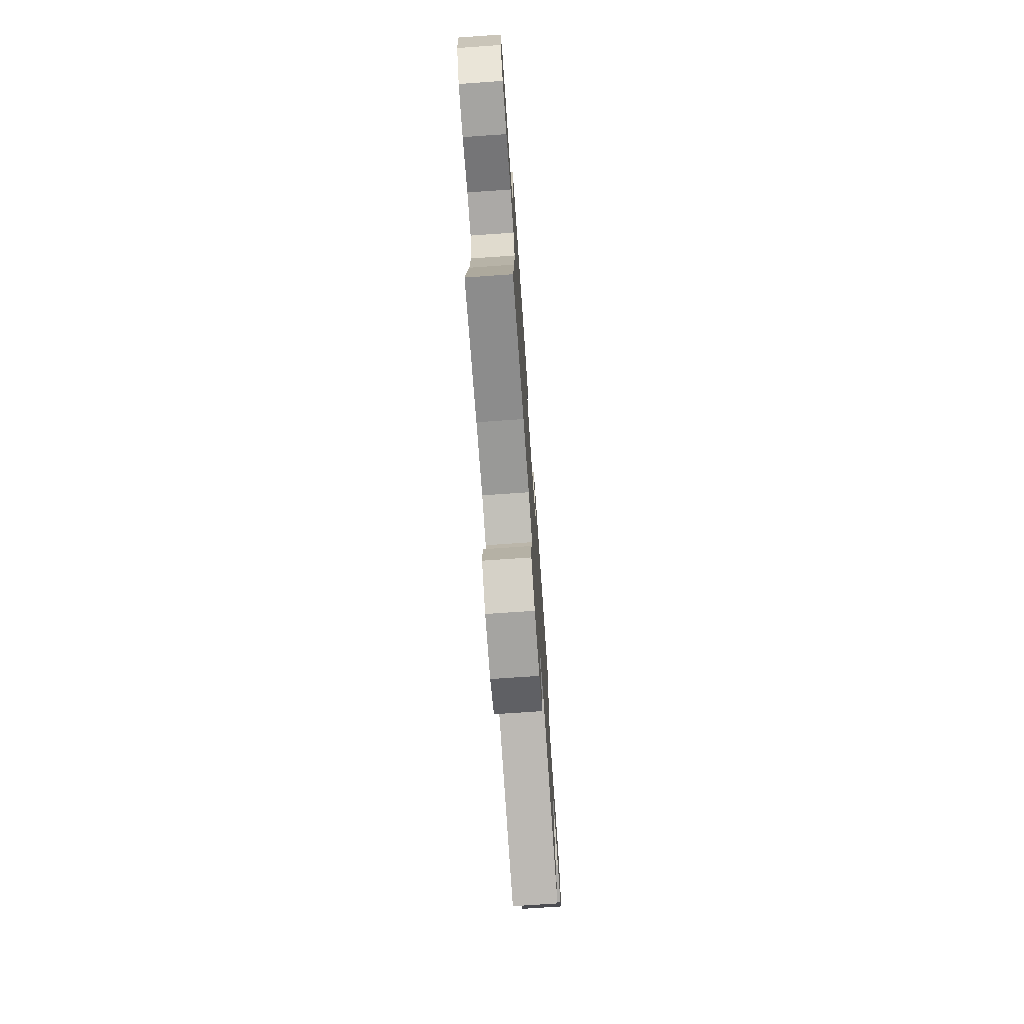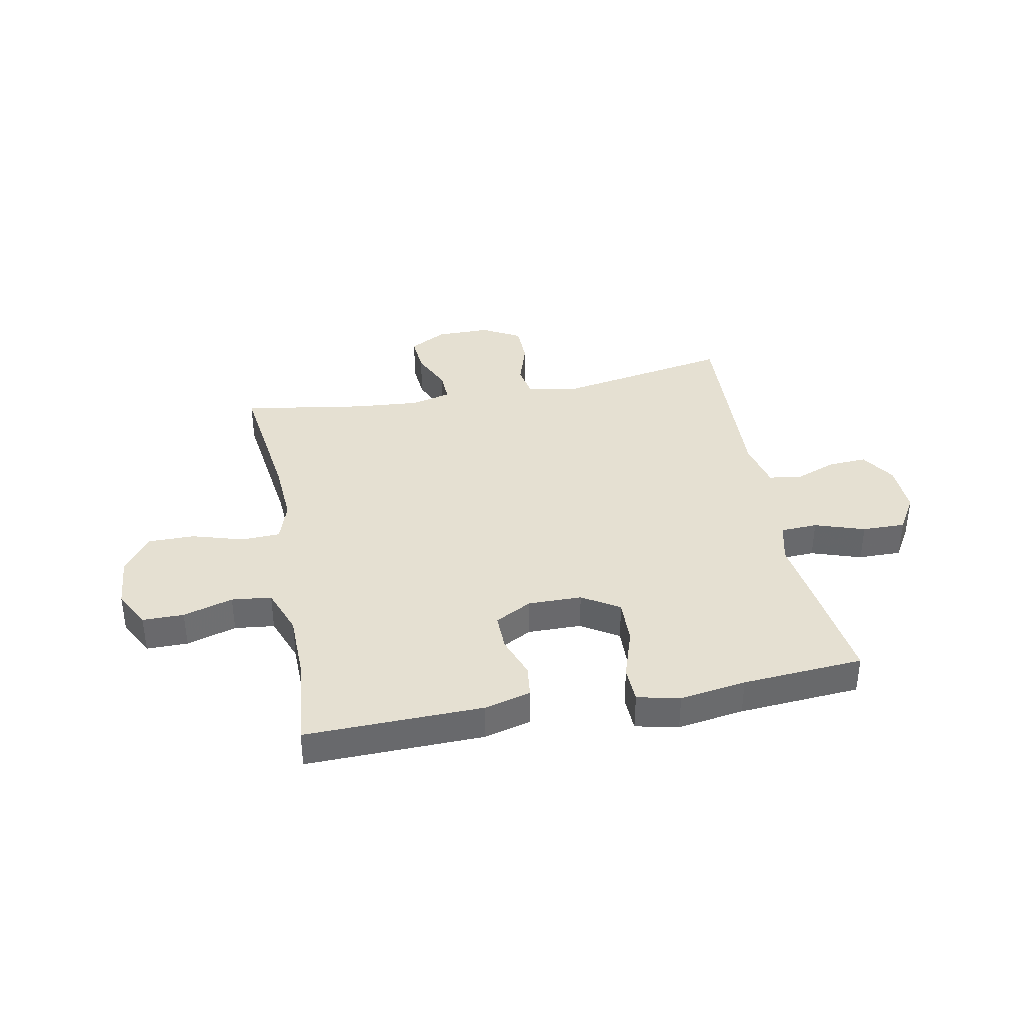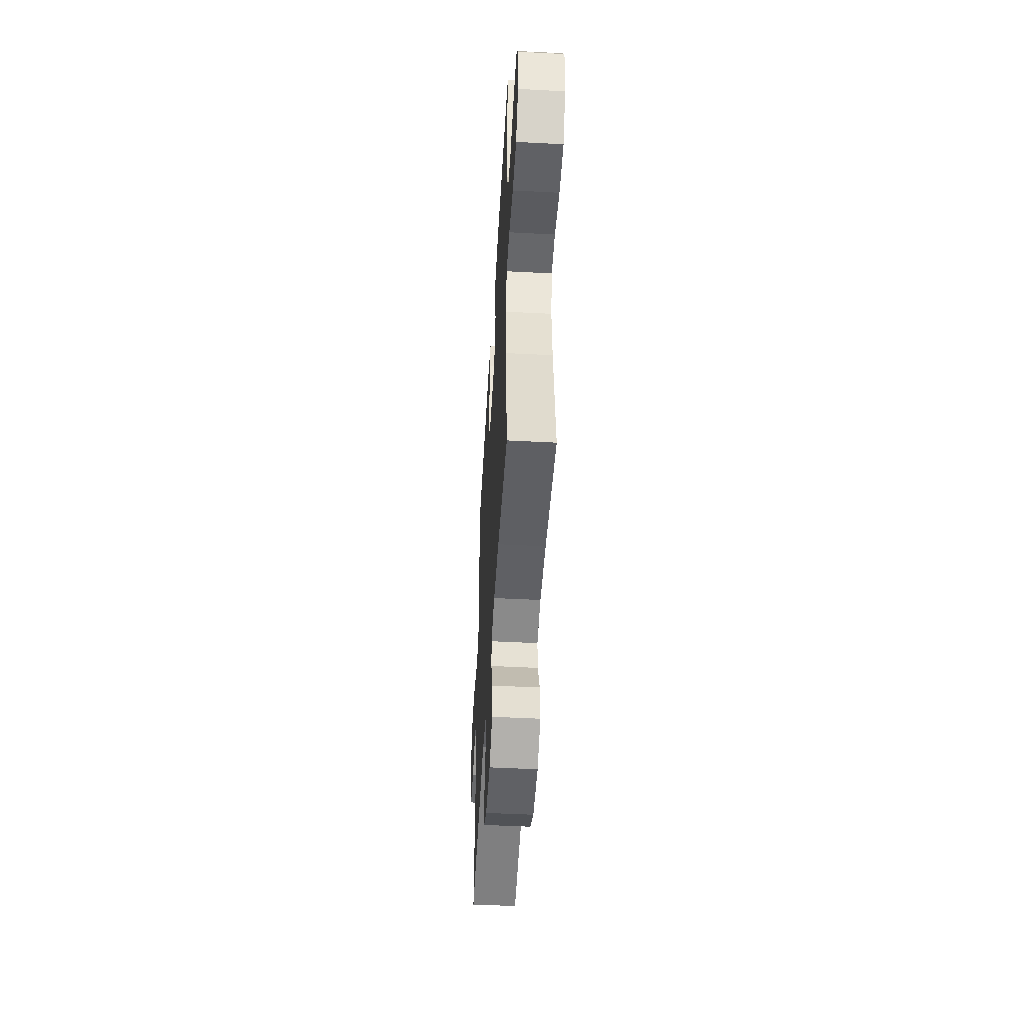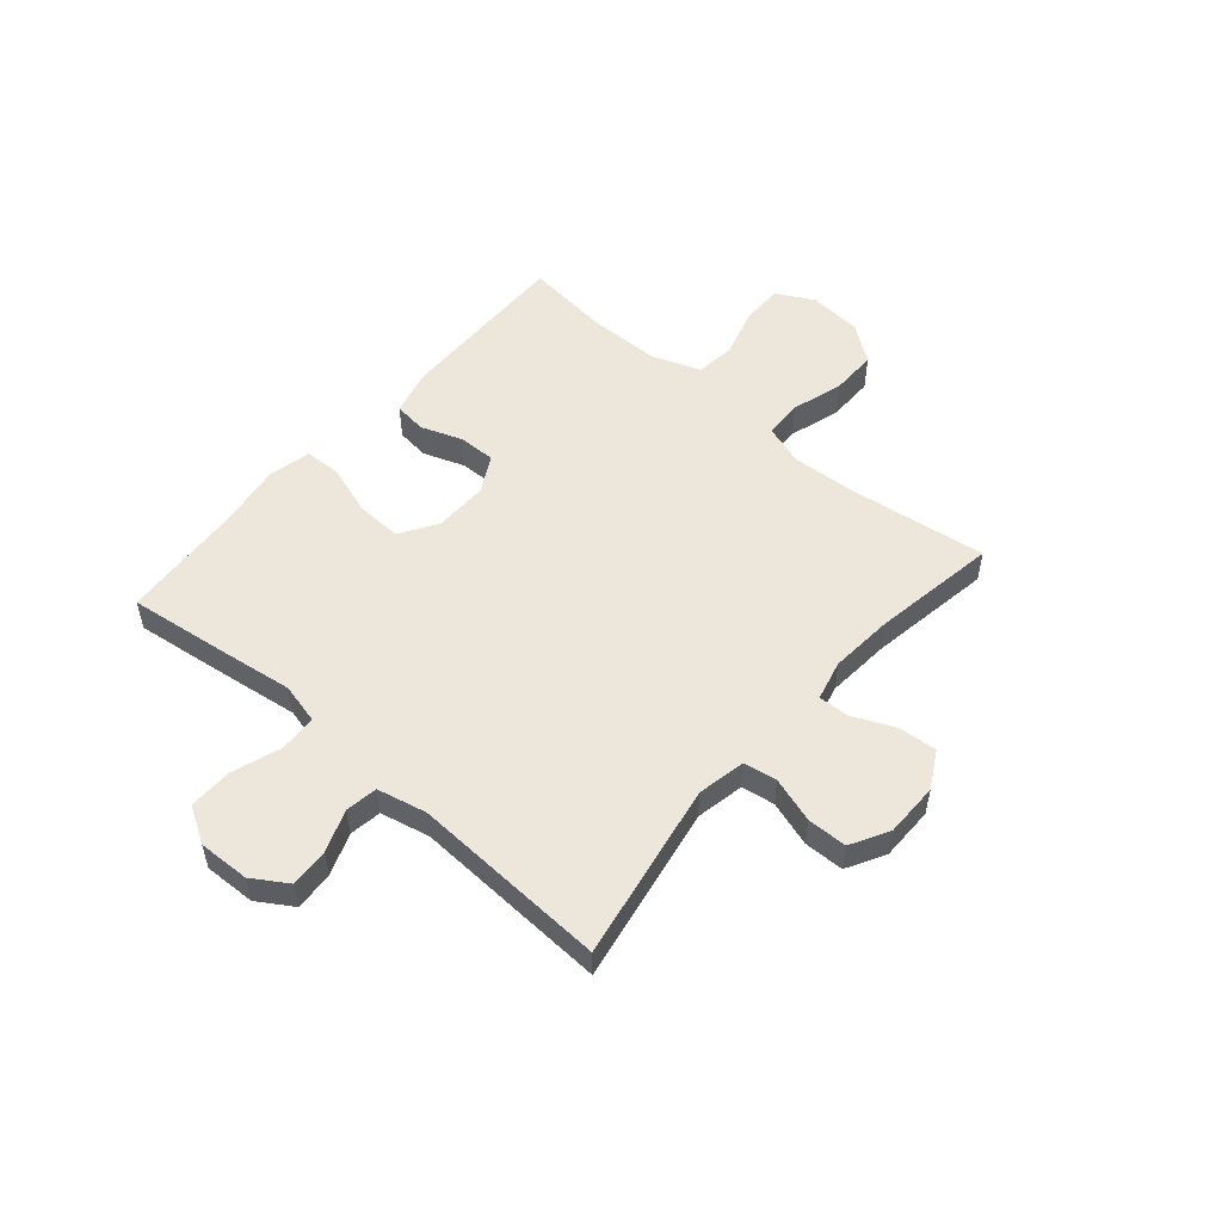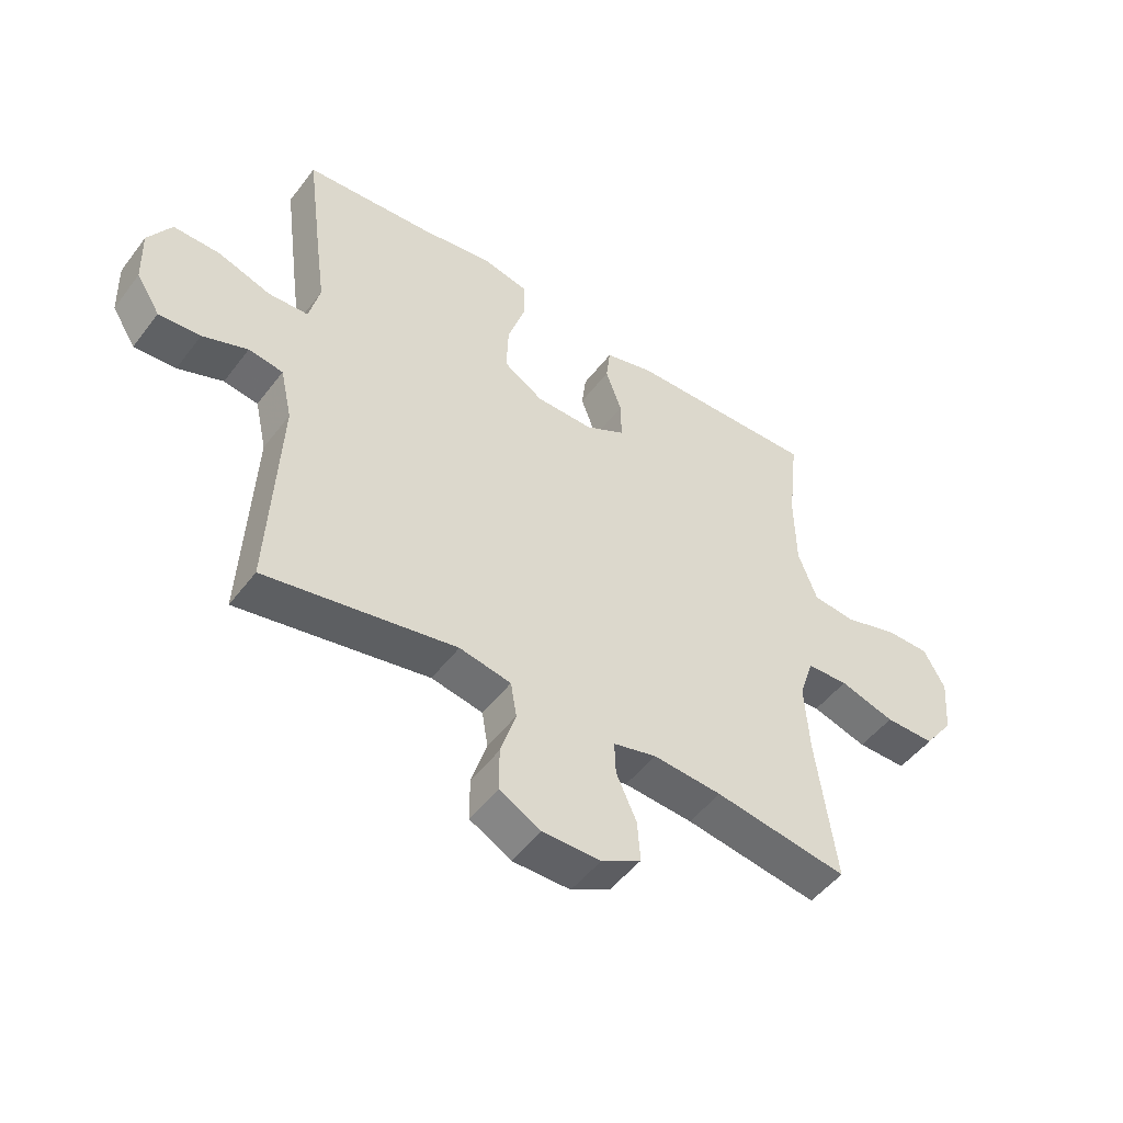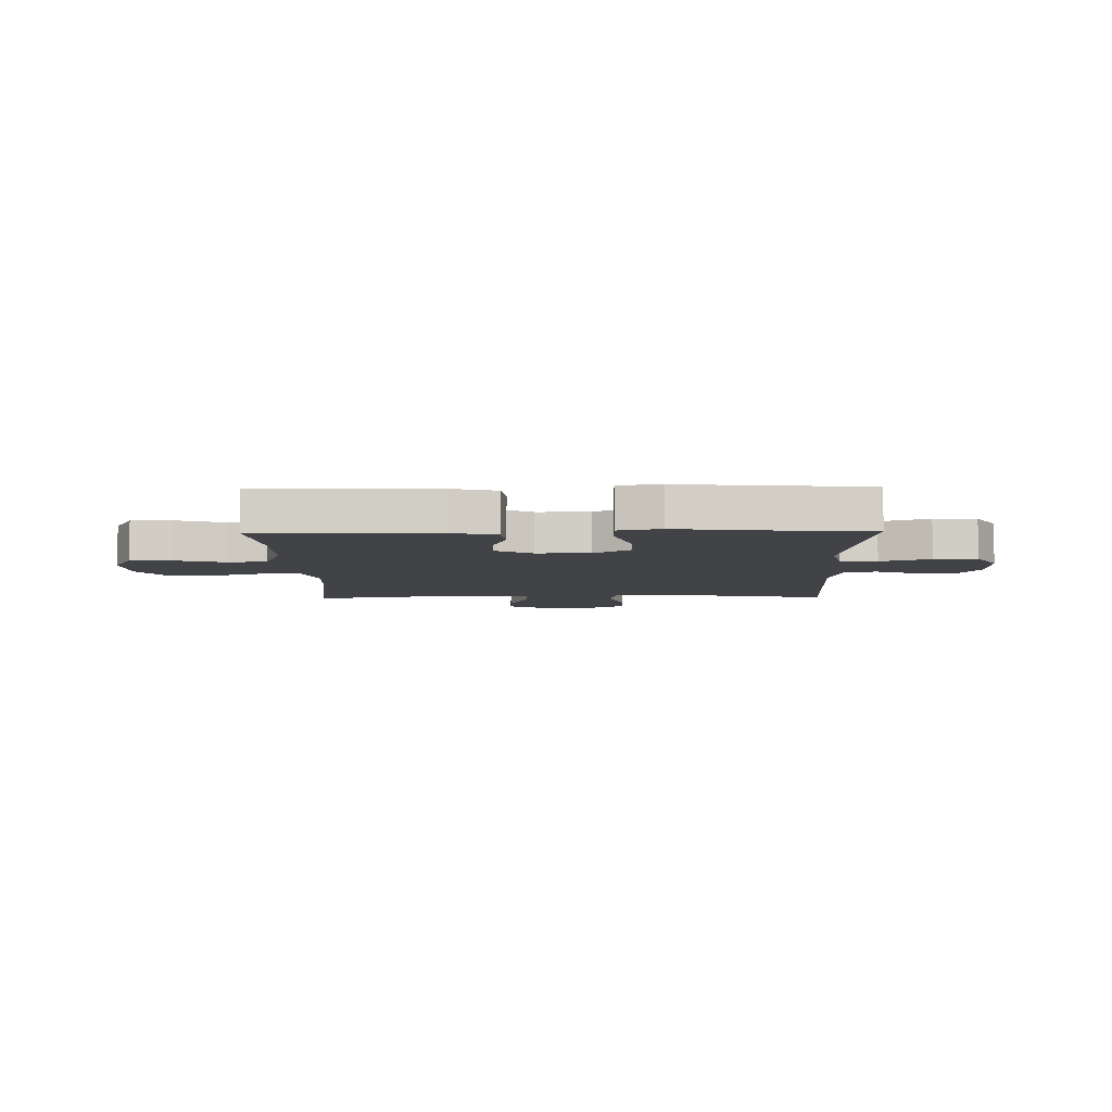
<metadata>
{"format":"obj","ext":"obj","renderer":"f3d","projection":"perspective","resolution":1024,"background":"white","views":[{"elev":-73.2,"azim":-86.0,"up":"+Z"},{"elev":37.6,"azim":-10.9,"up":"+Y"},{"elev":-49.6,"azim":-93.3,"up":"+Z"},{"elev":52.8,"azim":130.8,"up":"+Y"},{"elev":-49.6,"azim":144.3,"up":"+Z"},{"elev":-7.0,"azim":1.2,"up":"+Y"}]}
</metadata>
<code>
v 0.5 0.07 -0.5
v 0.179 0.07 -0.442
v 0.092 0.07 -0.459
v 0.082 0.07 -0.519
v 0.108 0.07 -0.601
v 0.107 0.07 -0.673
v 0.038 0.07 -0.711
v -0.06 0.07 -0.711
v -0.127 0.07 -0.674
v -0.122 0.07 -0.605
v -0.088 0.07 -0.529
v -0.086 0.07 -0.473
v -0.159 0.07 -0.455
v -0.275 0.07 -0.464
v -0.5 0.07 -0.5
v -0.467 0.07 -0.25
v -0.46 0.07 -0.134
v -0.484 0.07 -0.06
v -0.554 0.07 -0.057
v -0.647 0.07 -0.085
v -0.731 0.07 -0.085
v -0.781 0.07 -0.018
v -0.789 0.07 0.079
v -0.753 0.07 0.146
v -0.678 0.07 0.146
v -0.588 0.07 0.119
v -0.516 0.07 0.127
v -0.484 0.07 0.213
v -0.482 0.07 0.342
v -0.5 0.07 0.5
v -0.179 0.07 0.493
v -0.095 0.07 0.471
v -0.088 0.07 0.412
v -0.115 0.07 0.337
v -0.116 0.07 0.27
v -0.049 0.07 0.234
v 0.048 0.07 0.235
v 0.115 0.07 0.277
v 0.112 0.07 0.359
v 0.082 0.07 0.451
v 0.084 0.07 0.517
v 0.161 0.07 0.534
v 0.281 0.07 0.516
v 0.5 0.07 0.5
v 0.474 0.07 0.301
v 0.458 0.07 0.186
v 0.476 0.07 0.112
v 0.543 0.07 0.109
v 0.633 0.07 0.139
v 0.711 0.07 0.14
v 0.75 0.07 0.075
v 0.747 0.07 -0.018
v 0.707 0.07 -0.081
v 0.637 0.07 -0.077
v 0.561 0.07 -0.048
v 0.503 0.07 -0.057
v 0.483 0.07 -0.146
v 0.5 0 -0.5
v 0.179 0 -0.442
v 0.092 0 -0.459
v 0.082 0 -0.519
v 0.108 0 -0.601
v 0.107 0 -0.673
v 0.038 0 -0.711
v -0.06 0 -0.711
v -0.127 0 -0.674
v -0.122 0 -0.605
v -0.088 0 -0.529
v -0.086 0 -0.473
v -0.159 0 -0.455
v -0.275 0 -0.464
v -0.5 0 -0.5
v -0.467 0 -0.25
v -0.46 0 -0.134
v -0.484 0 -0.06
v -0.554 0 -0.057
v -0.647 0 -0.085
v -0.731 0 -0.085
v -0.781 0 -0.018
v -0.789 0 0.079
v -0.753 0 0.146
v -0.678 0 0.146
v -0.588 0 0.119
v -0.516 0 0.127
v -0.484 0 0.213
v -0.482 0 0.342
v -0.5 0 0.5
v -0.179 0 0.493
v -0.095 0 0.471
v -0.088 0 0.412
v -0.115 0 0.337
v -0.116 0 0.27
v -0.049 0 0.234
v 0.048 0 0.235
v 0.115 0 0.277
v 0.112 0 0.359
v 0.082 0 0.451
v 0.084 0 0.517
v 0.161 0 0.534
v 0.281 0 0.516
v 0.5 0 0.5
v 0.474 0 0.301
v 0.458 0 0.186
v 0.476 0 0.112
v 0.543 0 0.109
v 0.633 0 0.139
v 0.711 0 0.14
v 0.75 0 0.075
v 0.747 0 -0.018
v 0.707 0 -0.081
v 0.637 0 -0.077
v 0.561 0 -0.048
v 0.503 0 -0.057
v 0.483 0 -0.146
f 53 54 55
f 52 53 55
f 51 52 55
f 50 51 55
f 49 50 55
f 48 49 55
f 47 48 55 56
f 46 47 56 57
f 43 44 45 46
f 46 57 1
f 43 46 1
f 42 43 1
f 41 42 1
f 40 41 1
f 39 40 1
f 32 33 34
f 31 32 34
f 30 31 34
f 29 30 34
f 28 29 34 35
f 27 28 35 36
f 24 25 26
f 23 24 26
f 22 23 26
f 21 22 26
f 20 21 26
f 19 20 26
f 18 19 26 27
f 27 36 37
f 18 27 37
f 17 18 37
f 14 15 16
f 17 37 38
f 16 17 38
f 14 16 38
f 13 14 38
f 9 10 11
f 8 9 11
f 7 8 11
f 6 7 11
f 5 6 11
f 4 5 11
f 3 4 11 12
f 38 39 1 2
f 12 13 38
f 3 12 38
f 2 3 38
f 112 111 110
f 112 110 109
f 112 109 108
f 112 108 107
f 112 107 106
f 112 106 105
f 113 112 105 104
f 114 113 104 103
f 103 102 101 100
f 58 114 103
f 58 103 100
f 58 100 99
f 58 99 98
f 58 98 97
f 58 97 96
f 91 90 89
f 91 89 88
f 91 88 87
f 91 87 86
f 92 91 86 85
f 93 92 85 84
f 83 82 81
f 83 81 80
f 83 80 79
f 83 79 78
f 83 78 77
f 83 77 76
f 84 83 76 75
f 94 93 84
f 94 84 75
f 94 75 74
f 73 72 71
f 95 94 74
f 95 74 73
f 95 73 71
f 95 71 70
f 68 67 66
f 68 66 65
f 68 65 64
f 68 64 63
f 68 63 62
f 68 62 61
f 69 68 61 60
f 59 58 96 95
f 95 70 69
f 95 69 60
f 95 60 59
f 1 58 59 2
f 2 59 60 3
f 3 60 61 4
f 4 61 62 5
f 5 62 63 6
f 6 63 64 7
f 7 64 65 8
f 8 65 66 9
f 9 66 67 10
f 10 67 68 11
f 11 68 69 12
f 12 69 70 13
f 13 70 71 14
f 14 71 72 15
f 15 72 73 16
f 16 73 74 17
f 17 74 75 18
f 18 75 76 19
f 19 76 77 20
f 20 77 78 21
f 21 78 79 22
f 22 79 80 23
f 23 80 81 24
f 24 81 82 25
f 25 82 83 26
f 26 83 84 27
f 27 84 85 28
f 28 85 86 29
f 29 86 87 30
f 30 87 88 31
f 31 88 89 32
f 32 89 90 33
f 33 90 91 34
f 34 91 92 35
f 35 92 93 36
f 36 93 94 37
f 37 94 95 38
f 38 95 96 39
f 39 96 97 40
f 40 97 98 41
f 41 98 99 42
f 42 99 100 43
f 43 100 101 44
f 44 101 102 45
f 45 102 103 46
f 46 103 104 47
f 47 104 105 48
f 48 105 106 49
f 49 106 107 50
f 50 107 108 51
f 51 108 109 52
f 52 109 110 53
f 53 110 111 54
f 54 111 112 55
f 55 112 113 56
f 56 113 114 57
f 57 114 58 1

</code>
